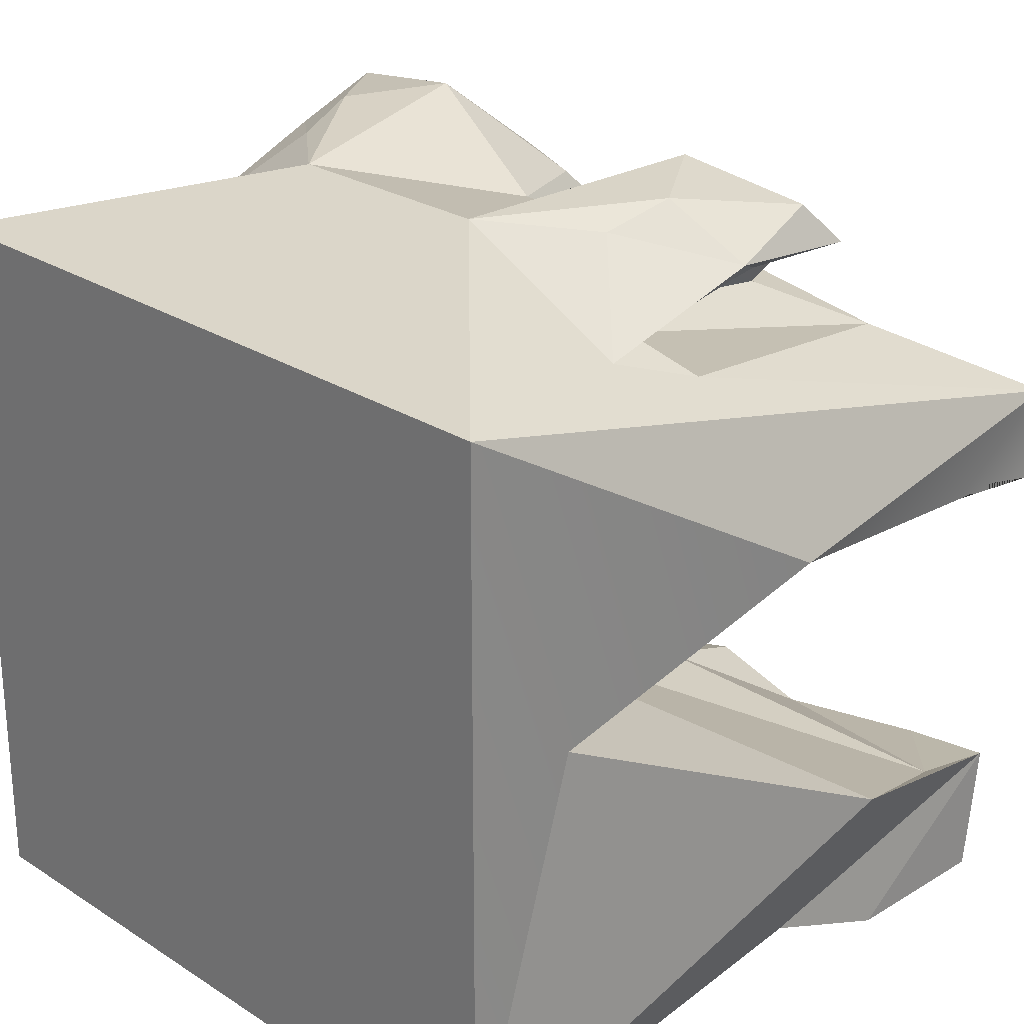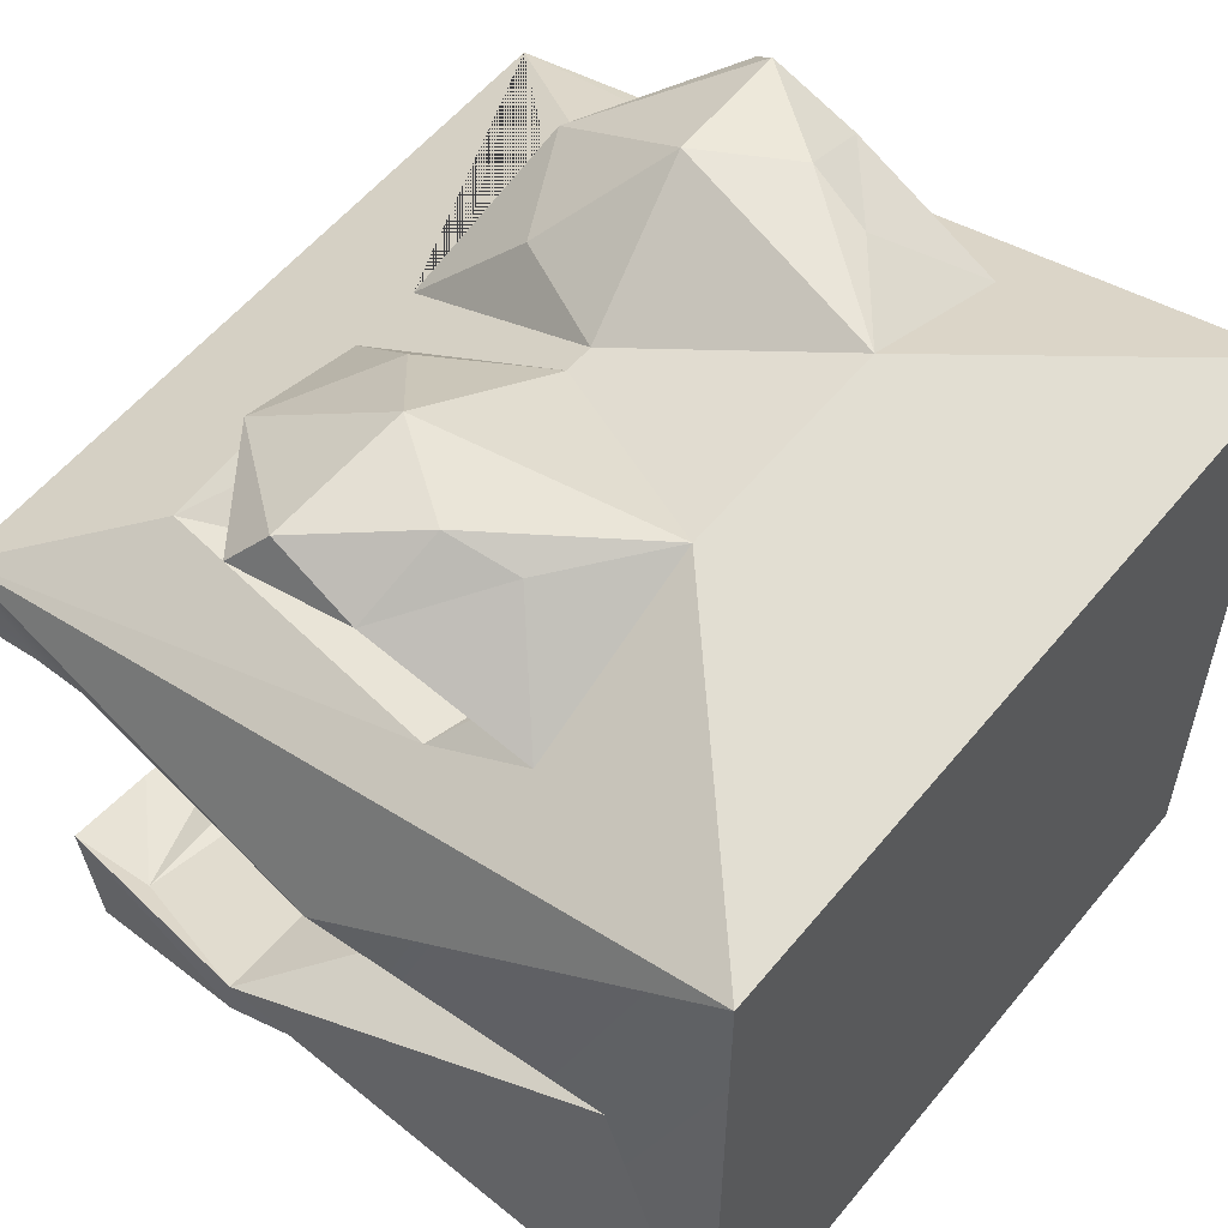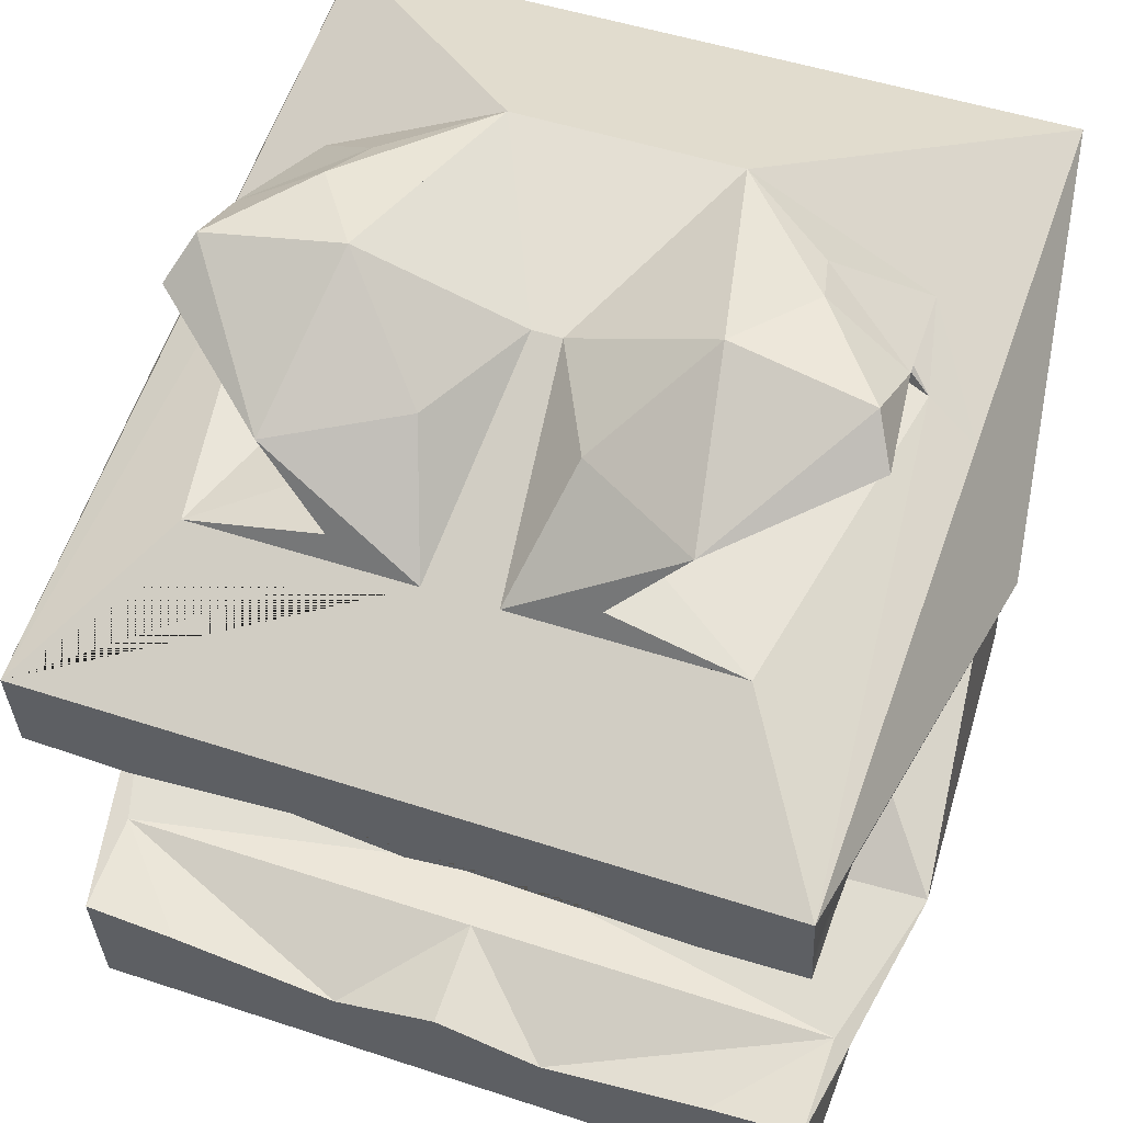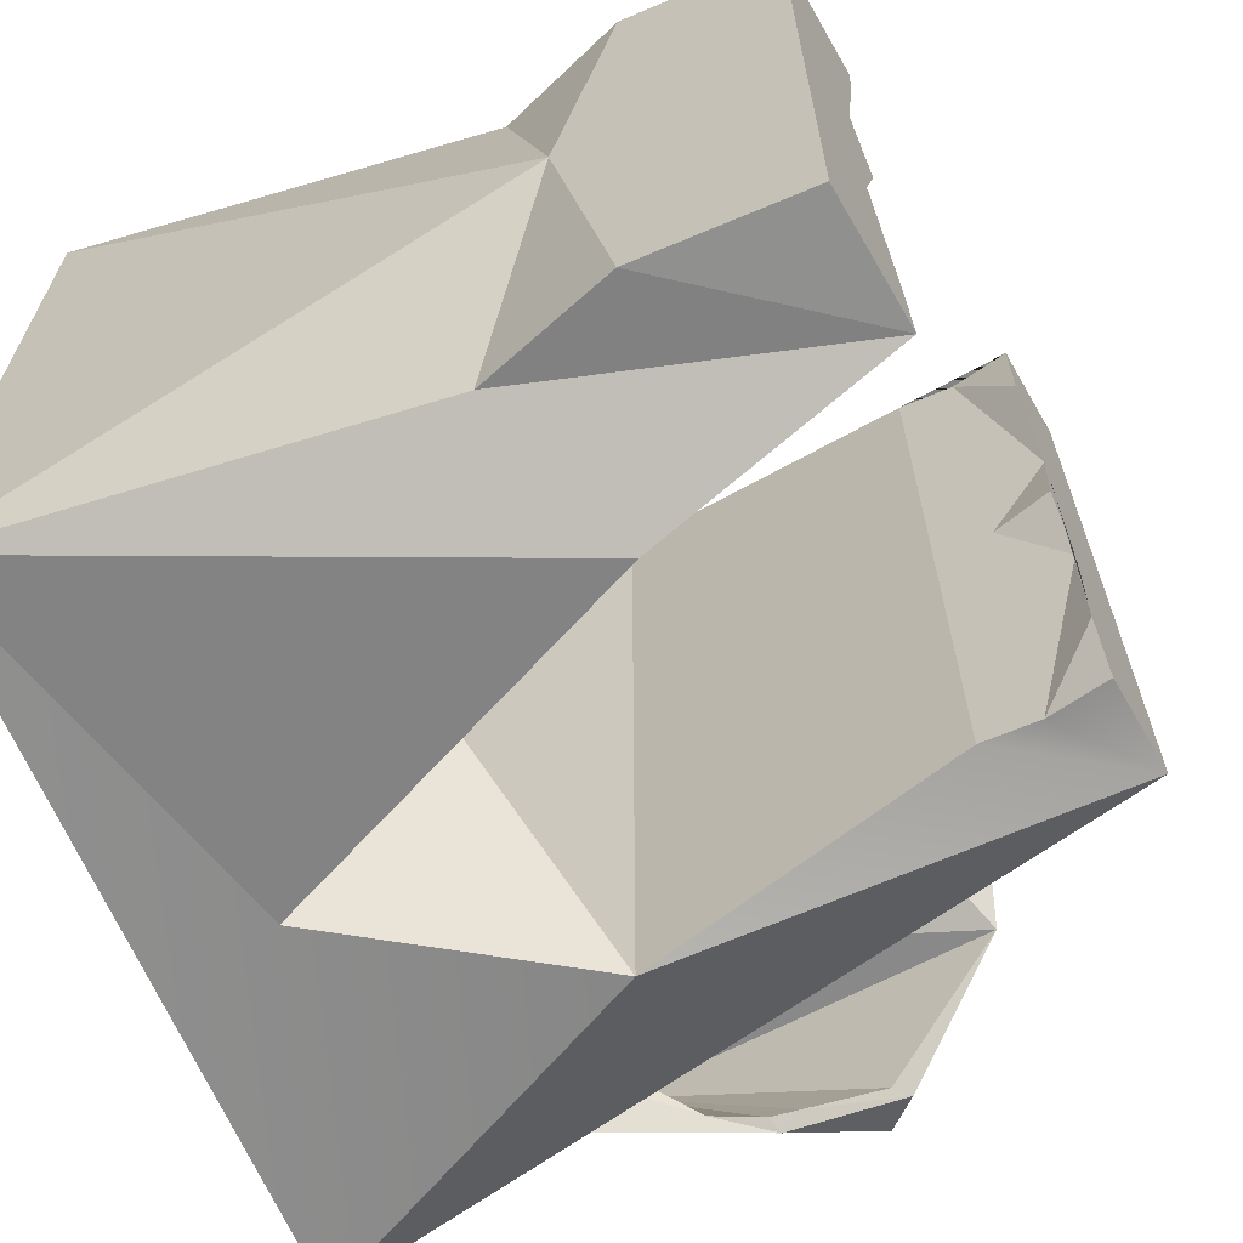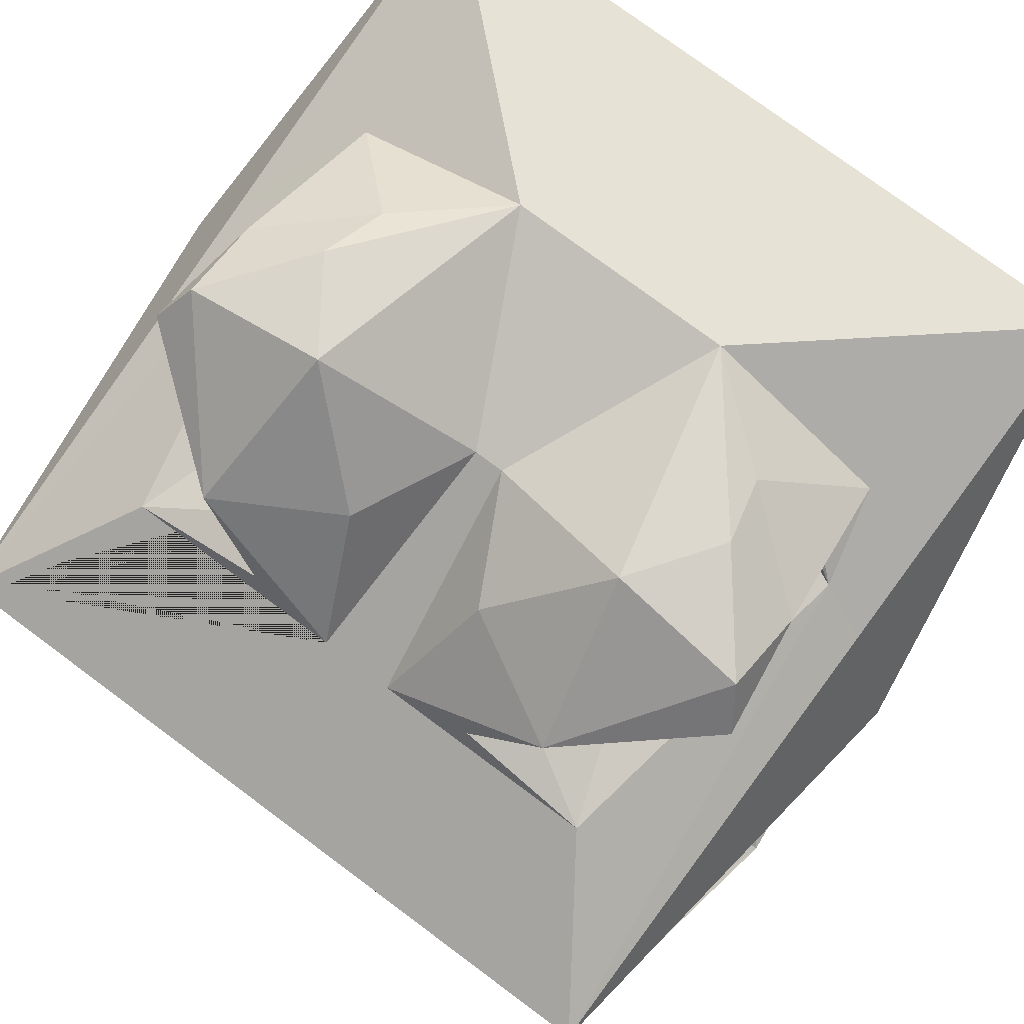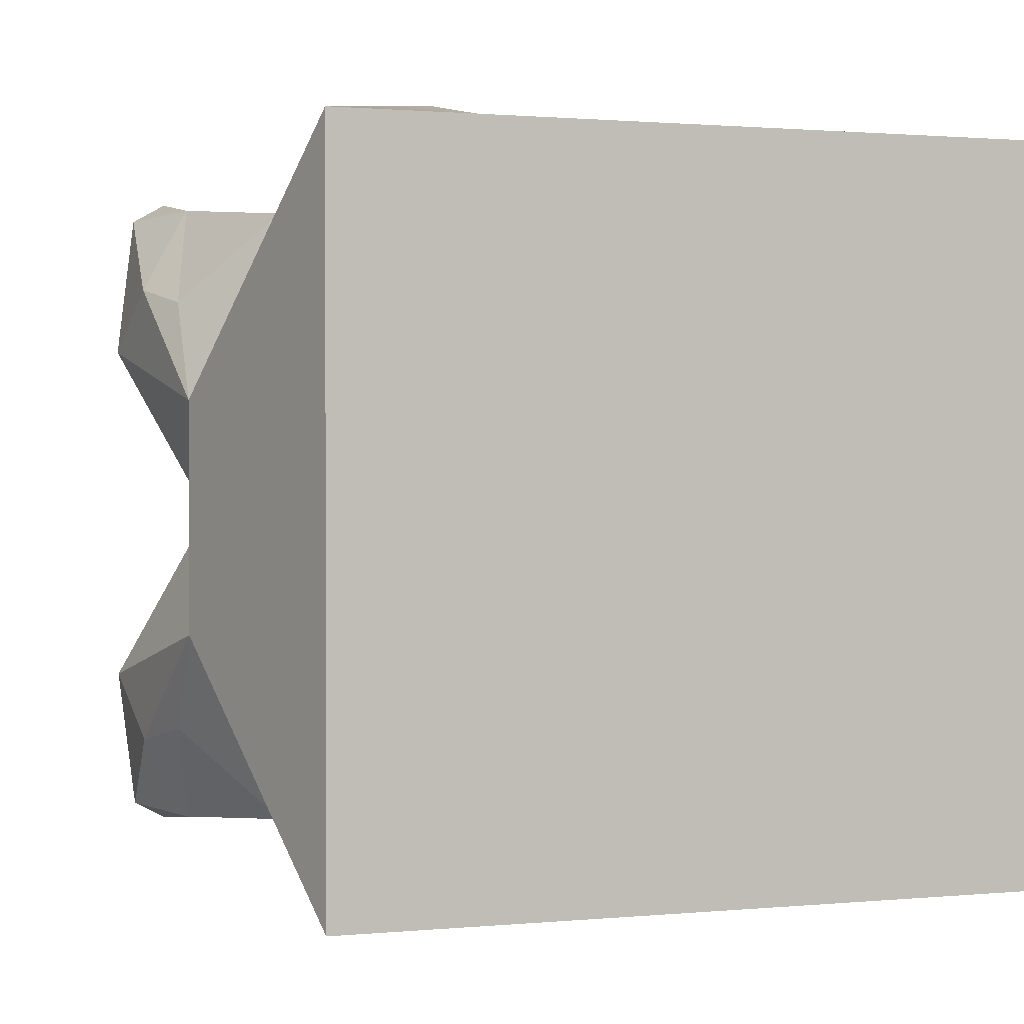
<metadata>
{"format":"obj","ext":"obj","renderer":"f3d","projection":"perspective","resolution":1024,"background":"white","views":[{"elev":25.4,"azim":-44.2,"up":"+Y"},{"elev":56.9,"azim":-141.1,"up":"+Y"},{"elev":48.6,"azim":110.3,"up":"+Y"},{"elev":-65.5,"azim":23.0,"up":"+Z"},{"elev":77.1,"azim":126.6,"up":"+Y"},{"elev":1.1,"azim":-109.9,"up":"+Z"}]}
</metadata>
<code>
g Mesh1 cabez1 todo1 Model
v 3.875 8.571 -0.4936
v 0.9857 10.17 -1.54
v 0.9857 10.17 -0.2008
f 1 2 3
v -1.755 10.94 -1.54
f 3 2 4
v 1.416 11.24 -2.282
f 4 3 5
v 0.9857 10.17 0.2008
v 0.9857 10.17 -8.882e-16
v -1.755 10.94 -8.882e-16
v -1.755 10.94 1.54
f 6 7 3 4 8 9
v 6 7.395 5
v 6 7.395 -8.882e-16
v 6 7.395 -5
v 3.875 8.571 -3.534
v 3.875 8.571 -3.211
v 3.875 8.571 -1.377
v 3.875 8.571 0.4936
v 3.875 8.571 1.377
v 3.875 8.571 3.211
v 3.875 8.571 3.534
f 10 11 12 13 14 15 1 3 7 6 16 17 18 19
v 5.859 6.276 1.438
v 5.83 6.041 -8.882e-16
v 5.859 6.276 -1.438
v 5.83 6.041 -3.595
v 5.838 6.108 -5
v 5.838 6.108 5
v 5.83 6.041 3.595
f 20 21 22 23 24 12 11 10 25 26
v 5.018 6.278 8.882e-16
f 20 27 21
v 5.018 6.278 5
f 20 28 27
f 28 20 26
f 28 26 25
v 4.259 6.278 5
f 25 10 29 28
v 0.06011 7.037 5.8
f 30 29 10
v 0.06011 7.037 6.217e-15
v 0.06011 7.037 -5.8
v 4.259 6.278 -5
v 4.259 6.278 1.776e-15
f 30 31 32 33 34 29
v -1.196 4.821 2.97
v -1.196 4.821 7.105e-15
v -1.196 4.821 -2.97
f 35 36 37 32 31 30
v 1.928 2.349 7.105e-15
f 35 38 37 36
v 1.928 2.7 5.606
v 1.928 2.368 0.3032
f 39 40 38 35
v 3.946 2.035 5
v 2.937 2.035 2.665e-15
f 41 42 38 40 39
v 3.946 2.035 -1.776e-14
v 3.946 2.035 -5
f 41 43 44 42
v 5.231 1.288 1.448
f 43 41 45
v 5.278 1.656 3.737
f 45 41 46
v 5.295 1.792 5
f 46 41 47
f 41 39 47
v 1.001 0.665 4.856
f 39 48 47
v -5 0 5
f 48 39 49
v -3.404 5.392 5
f 50 49 39
v -5 10 5
f 49 50 51
f 30 51 50
v -0.2466 8.874 5
f 10 52 51 30
v -0.4705 9.264 4.311
f 10 53 52
f 53 10 19
v -1.755 9.34 1.54
f 19 54 53
v 3.053 9.026 2.116
f 55 54 19
v 2.076 9.567 2.292
f 56 54 55
f 54 56 9
v 3.455 9.836 2.662
f 9 56 57
f 56 55 57
v 3.766 8.9 1.711
f 55 58 57
f 58 55 19
f 55 19 18
f 58 19 18 17
f 57 58 17 16
v 2.556 9.992 1.006
f 59 57 16
v 1.416 11.24 2.282
f 60 57 59
v 1.585 10.98 4.155
f 57 60 61
f 57 9 60
v 1.799 10.4 4.208
f 9 57 62
v 2.024 10.45 4.449
f 62 57 63
f 63 57 61
v 0.4311 10.47 4.228
f 64 63 61
v 0.7375 10.34 4.106
f 63 64 65
v 0.3437 10.29 4.11
f 66 65 64
f 66 9 65
v -0.3285 10.06 3.994
f 9 66 67
f 67 66 64
v -1.706 9.703 4.022
v -0.9228 9.707 3.765
f 64 68 69 67
v -0.6618 10.84 2.884
f 64 70 68
v 0.2337 11.12 3.097
f 64 71 70
f 61 71 64
f 61 60 71
f 9 71 60
f 9 70 71
f 9 68 70
v -3.166 10.53 3.045
f 68 9 72
v -3.166 10.53 -3.045
v -5 10 -5
v -5 10 -8.882e-16
f 9 8 4 73 74 75 51 72
v -1.706 9.703 -4.022
f 4 76 73
v -0.6618 10.84 -2.884
f 76 4 77
v 0.2337 11.12 -3.097
f 77 4 78
f 78 4 5
v 3.455 9.836 -2.662
f 4 79 5
v 1.799 10.4 -4.208
f 79 4 80
v 2.076 9.567 -2.292
f 81 4 79
v -1.755 9.34 -1.54
f 81 82 4
v 3.053 9.026 -2.116
f 82 81 83
f 83 81 79
v 3.766 8.9 -1.711
f 84 83 79
f 83 84 13
f 13 84 15 14
f 84 79 1 15
v 2.556 9.992 -1.006
f 79 85 1
f 79 5 85
v 1.585 10.98 -4.155
f 5 79 86
v 2.024 10.45 -4.449
f 79 87 86
f 79 80 87
v 0.7375 10.34 -4.106
f 88 87 80
v 0.4311 10.47 -4.228
f 89 87 88
f 87 89 86
f 78 86 89
f 5 86 78
f 78 89 77
f 77 89 76
v -0.3285 10.06 -3.994
v -0.9228 9.707 -3.765
f 76 89 90 91
v 0.3437 10.29 -4.11
f 92 90 89
f 92 4 90
f 4 92 88
f 88 92 89
f 80 4 88
v -0.8868 9.671 -3.593
f 90 4 93
f 82 93 4
v -0.4705 9.264 -4.311
f 93 82 94
f 82 13 94
f 82 83 13
f 13 83 14
f 12 94 13
v -0.2466 8.874 -5
f 94 12 95
f 95 12 32 74
f 33 32 12
v 5.018 6.278 -5
f 12 24 96 33
f 23 96 24
f 22 96 23
f 96 22 27
f 27 22 21
f 29 34 33 96 27 28
v -3.404 5.392 -5
f 74 32 97
f 97 32 37
v 1.928 2.7 -5.606
f 37 98 97
v 1.928 2.368 -0.3032
f 99 98 37 38
f 42 44 98 99 38
v 5.295 1.792 -5
f 98 44 100
v 5.278 1.656 -3.737
f 44 101 100
v 5.231 1.288 -1.448
f 44 102 101
f 44 43 102
v 5.278 1.656 -8.882e-16
f 102 43 103
f 43 45 103
v 5.069 6.903e-31 5
v 5.069 -7.219e-16 -8.882e-16
v 5.069 -7.219e-16 -5
f 104 105 106 100 101 102 103 45 46 47
v 2.834 1.763e-15 5
v 3.952 -2.811e-16 -8.882e-16
v 2.834 1.041e-15 -5
f 107 108 109 106 105 104
v 1.993 -5.015e-16 -8.882e-16
f 107 110 109 108
f 110 107 48
f 107 47 48
f 47 107 104
f 49 110 48
v 0.03464 -7.219e-16 -8.882e-16
v -5 -7.219e-16 -5
f 49 111 112 110
v -5 -7.219e-16 -8.882e-16
f 49 113 112 111
f 51 75 74 112 113 49
f 97 112 74
f 112 97 98
v 1.001 0.665 -4.856
f 98 114 112
f 114 98 100
f 100 109 114
f 109 100 106
f 109 110 114
f 110 112 114
f 73 76 95 74
f 94 95 76
f 94 76 91
f 93 94 91
f 93 91 90
f 5 3 85
f 3 1 85
f 68 72 51 52
f 52 53 68
f 68 53 69
v -0.8868 9.671 3.593
f 53 115 69
f 54 115 53
f 115 54 9
f 9 67 115
f 69 115 67
f 6 9 60
v 0.9857 10.17 1.54
f 116 6 9
f 116 16 6
f 16 6 59
f 6 60 59
f 9 62 65
f 63 65 62
f 30 50 35
f 39 35 50

</code>
